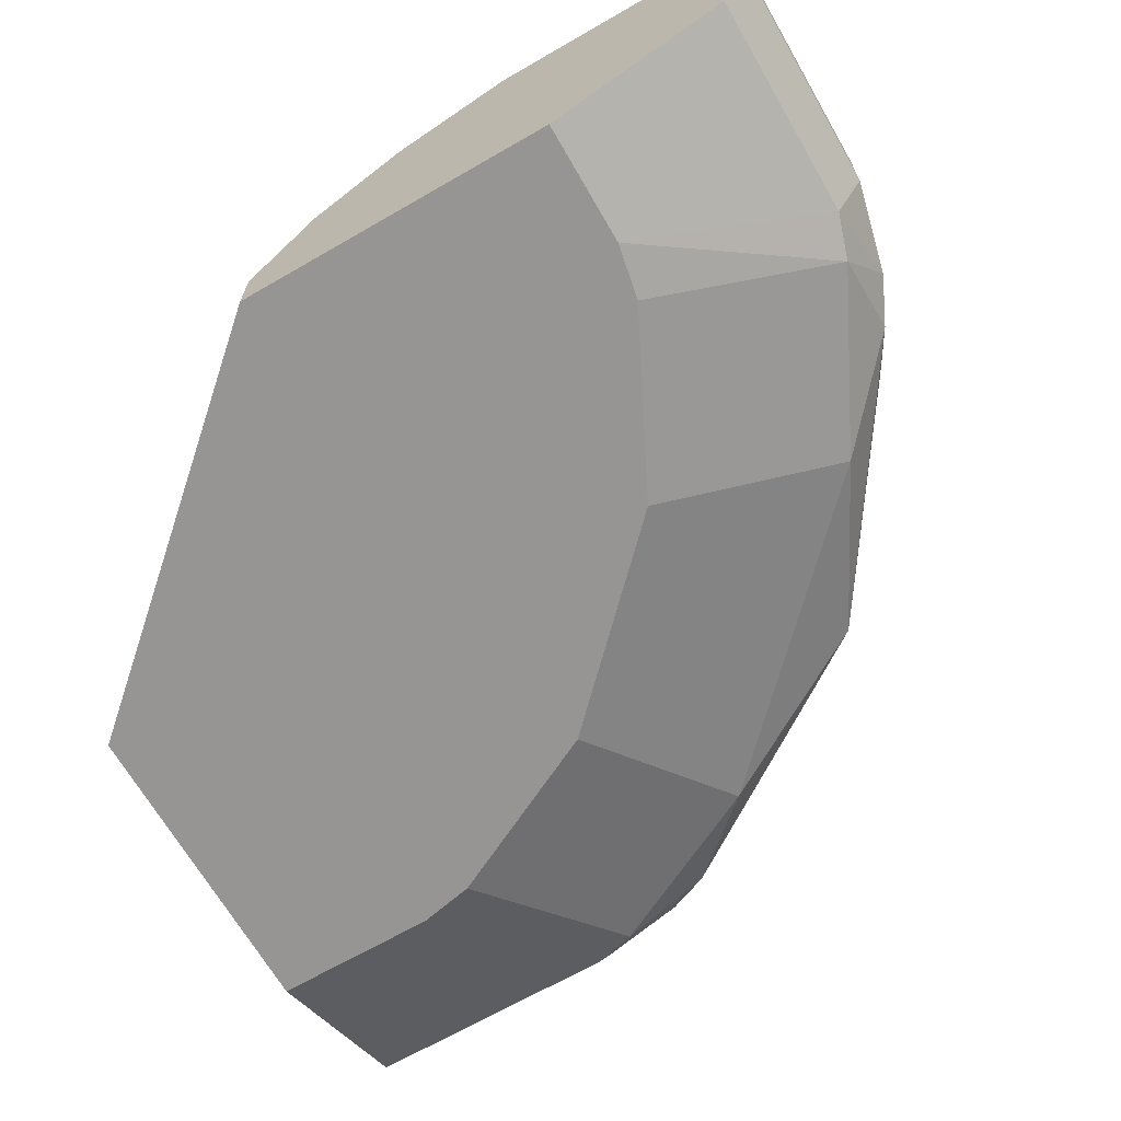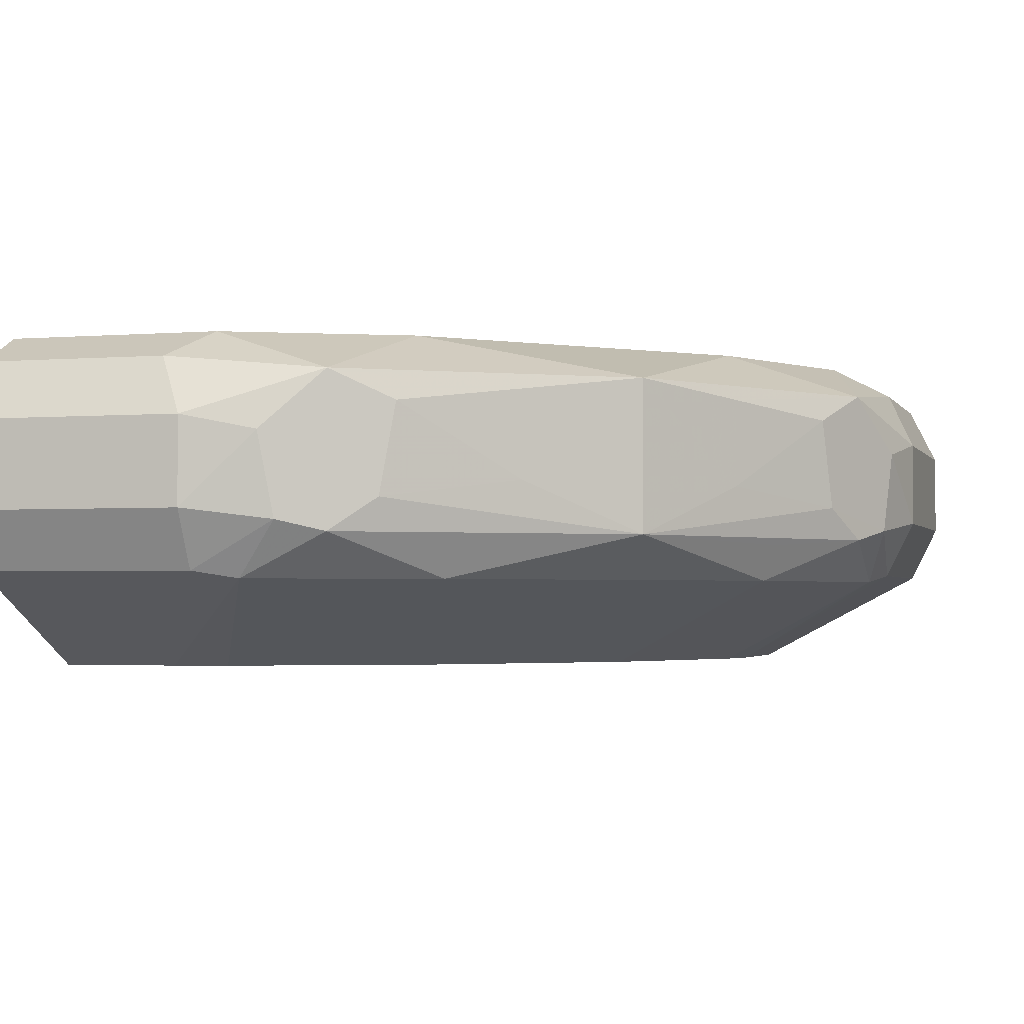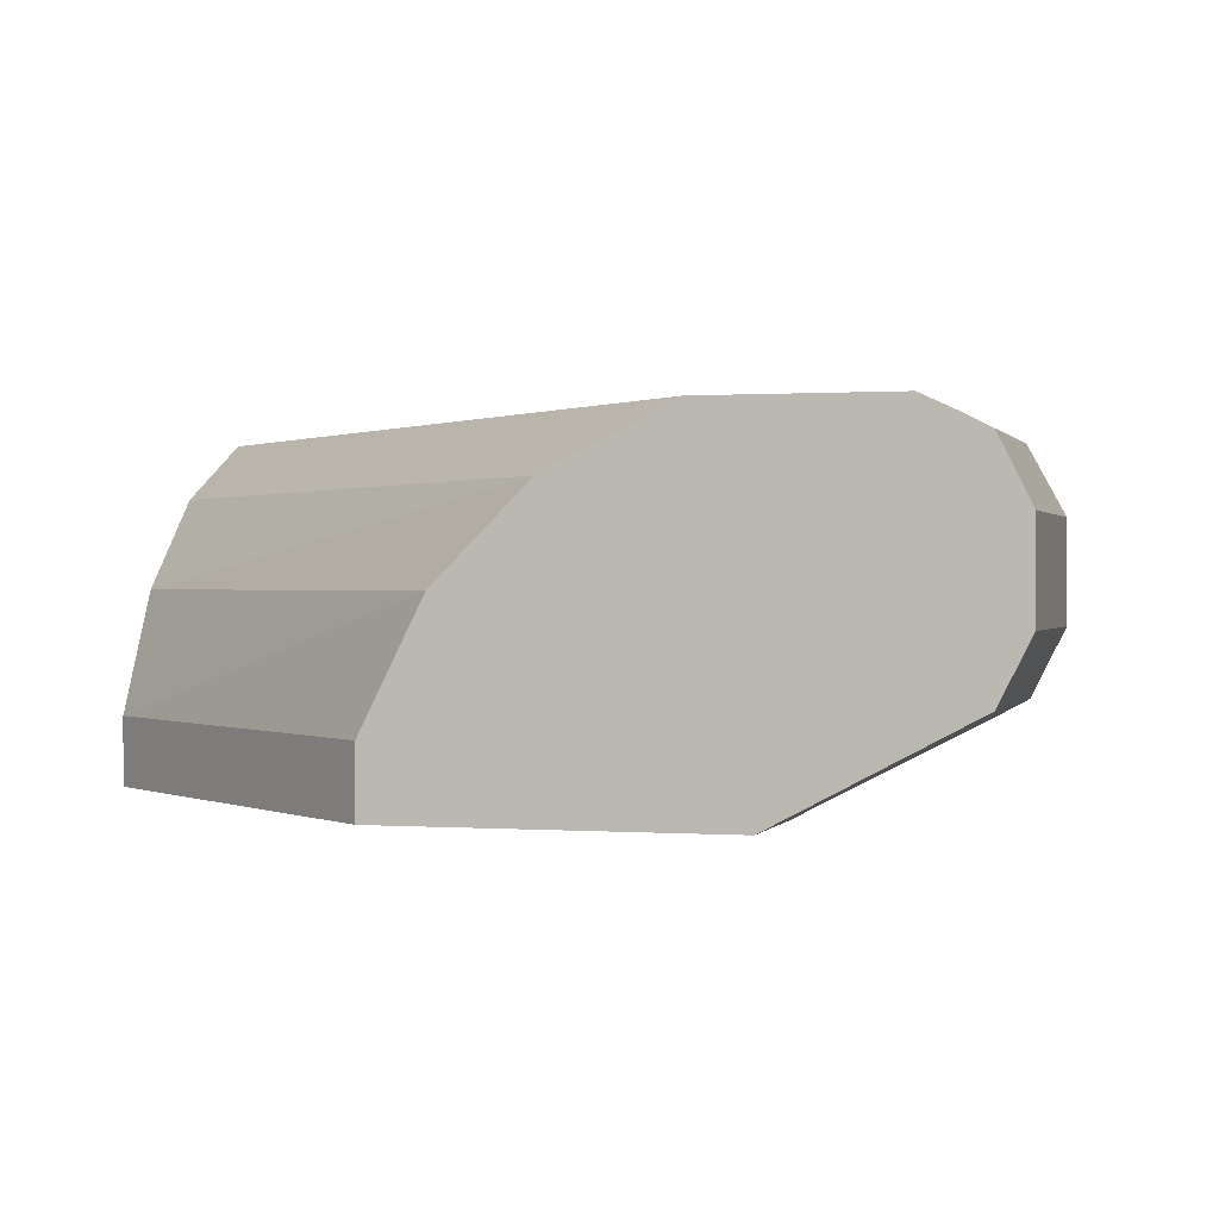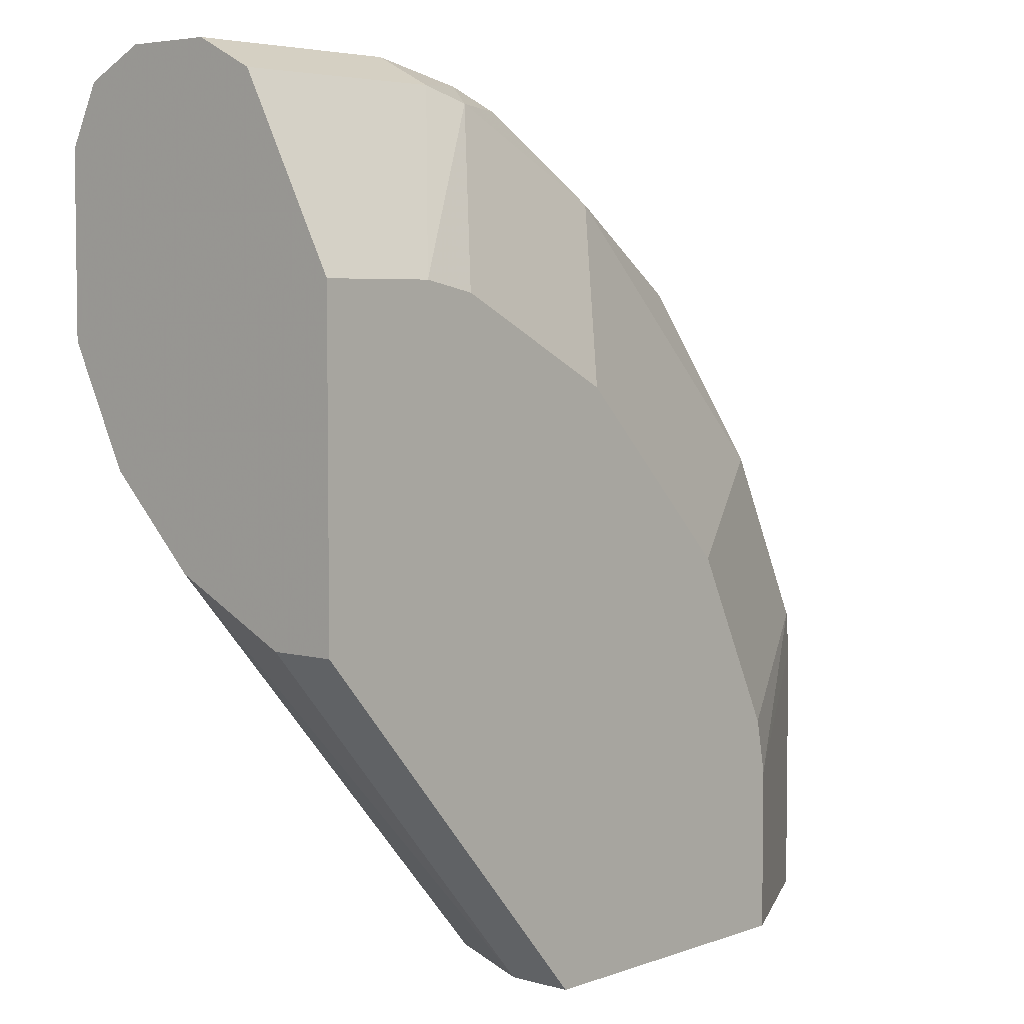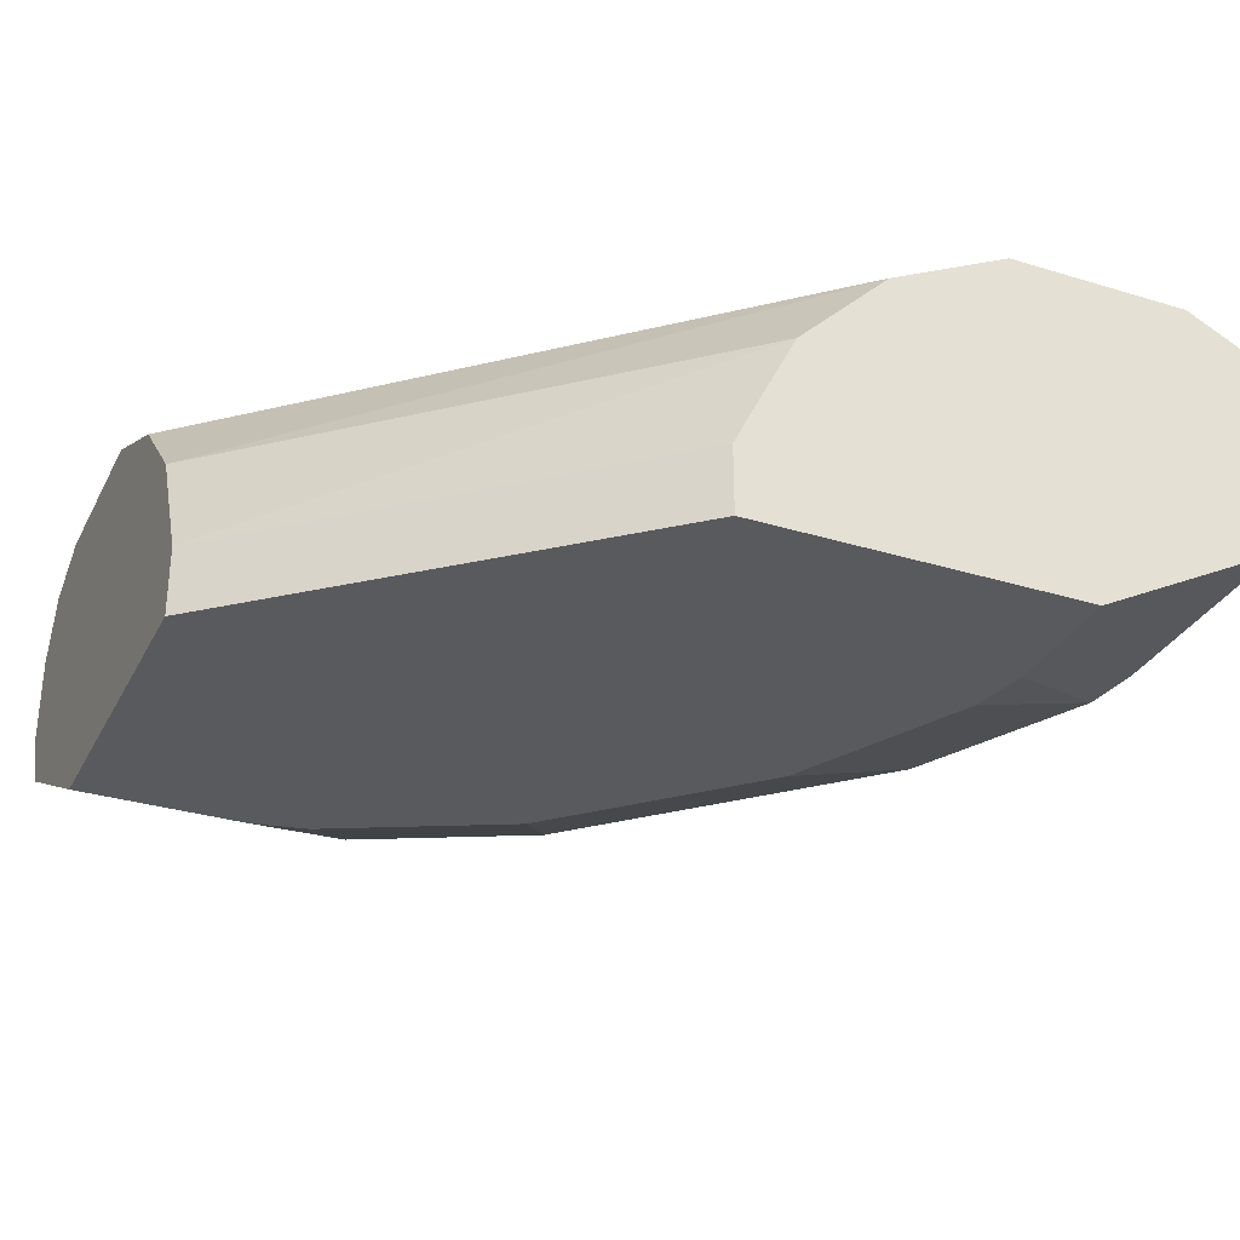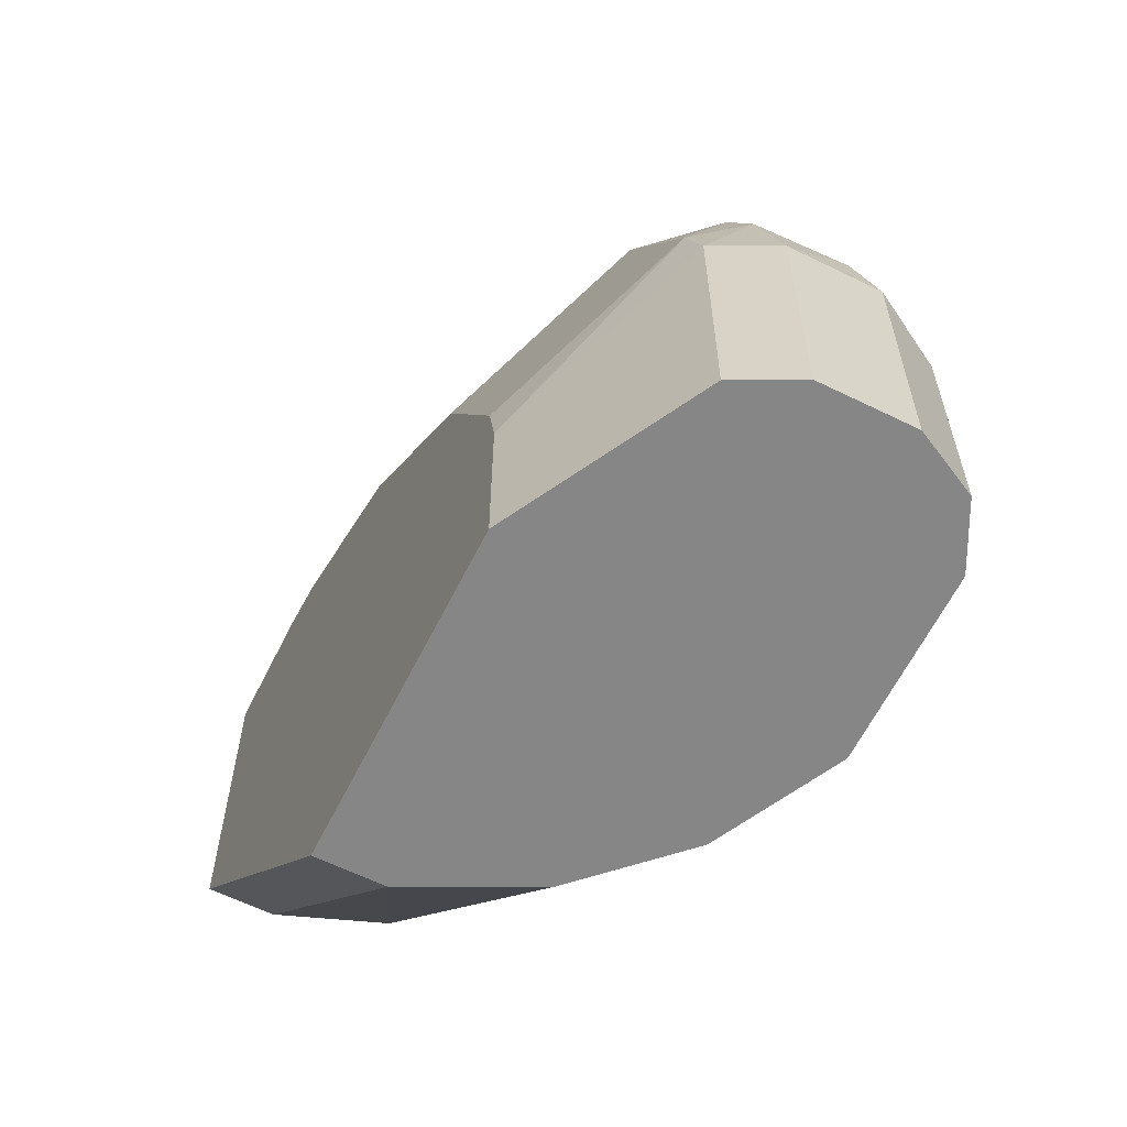
<metadata>
{"format":"obj","ext":"obj","renderer":"f3d","projection":"perspective","resolution":1024,"background":"white","views":[{"elev":-67.6,"azim":-60.0,"up":"+Y"},{"elev":-2.4,"azim":16.3,"up":"+Y"},{"elev":0.5,"azim":-74.3,"up":"+Y"},{"elev":4.8,"azim":-48.5,"up":"+Z"},{"elev":-31.4,"azim":-113.5,"up":"+Y"},{"elev":-62.1,"azim":63.5,"up":"+Z"}]}
</metadata>
<code>
v 0.3968 0.873 0.1191
v 0.3902 0.8664 0.1521
v 0.3968 0.8333 0.1191
v 0.3968 0.873 0.000801
v 0.3836 0.8995 0.1059
v 0.377 0.8928 0.1786
v 0.3869 0.8284 0.1588
v 0.3836 0.8069 0.1191
v 0.3839 0.8074 0.000801
v 0.3968 0.8333 0.000801
v 0.3836 0.8995 0.000801
v 0.3571 0.9127 0.1191
v 0.3174 0.9127 0.1984
v 0.2976 0.8928 0.2976
v 0.3307 0.8862 0.2513
v 0.3637 0.8796 0.205
v 0.3671 0.8383 0.1984
v 0.377 0.8234 0.1786
v 0.377 0.8036 0.1389
v 0.3026 0.7639 0.07449
v 0.3836 0.8069 0.000801
v 0.3571 0.9127 0.000801
v 0.1984 0.9127 0.3174
v 0.1786 0.8928 0.377
v 0.205 0.8796 0.3637
v 0.2976 0.8234 0.2976
v 0.3307 0.8465 0.2513
v 0.3439 0.8201 0.2249
v 0.3373 0.8036 0.2182
v 0.258 0.7639 0.1787
v 0.2976 0.7639 0.09926
v 0.3026 0.7639 0.000801
v 0.2778 0.9127 0.000801
v 0.1191 0.9127 0.3571
v 0.1059 0.8995 0.3836
v 0.1191 0.873 0.3968
v 0.1521 0.8664 0.3902
v 0.1587 0.8284 0.3869
v 0.1786 0.8234 0.377
v 0.1984 0.8383 0.3671
v 0.2513 0.8465 0.3307
v 0.2976 0.8036 0.2579
v 0.2182 0.8036 0.3373
v 0.1786 0.7639 0.258
v 0.1587 0.7639 0.000801
v 0.2518 0.8997 0.000801
v 0.01959 0.9127 0.2778
v 0.01959 0.9127 0.3571
v 0.01959 0.8995 0.3836
v 0.1191 0.8333 0.3968
v 0.01959 0.873 0.3968
v 0.1191 0.8069 0.3836
v 0.1389 0.8036 0.377
v 0.09928 0.7639 0.2977
v 0.1587 0.7937 0.000801
v 0.01959 0.7639 0.1588
v 0.2248 0.8862 0.000801
v 0.01959 0.906 0.2643
v 0.01959 0.8333 0.3968
v 0.01959 0.8069 0.3836
v 0.07447 0.7639 0.3026
v 0.01959 0.7937 0.1588
v 0.01959 0.8067 0.1653
v 0.01959 0.8331 0.1785
v 0.01959 0.8465 0.1852
v 0.159 0.7942 0.000801
v 0.01959 0.7639 0.3026
v 0.1852 0.8465 0.000801
v 0.01959 0.8862 0.2249
v 0.172 0.8201 0.000801
f 1 2 3
f 38 50 52
f 37 50 38
f 36 59 50
f 36 51 59
f 36 50 37
f 35 51 36
f 35 49 51
f 34 49 35
f 34 48 49
f 33 46 47
f 30 43 44
f 30 42 43
f 29 42 30
f 26 43 42
f 38 52 53
f 26 39 43
f 26 41 40
f 26 29 28
f 26 42 29
f 25 40 41
f 24 40 25
f 24 39 40
f 24 38 39
f 24 37 38
f 24 36 37
f 24 35 36
f 24 34 35
f 23 34 24
f 20 45 32
f 20 56 45
f 26 40 39
f 38 53 39
f 39 53 43
f 43 53 44
f 65 70 66
f 65 68 70
f 65 69 68
f 57 69 58
f 57 68 69
f 55 65 66
f 55 64 65
f 55 63 64
f 55 62 63
f 53 61 54
f 52 61 53
f 52 67 61
f 52 60 67
f 50 60 52
f 50 59 60
f 47 57 58
f 47 49 48
f 44 53 54
f 45 56 62
f 45 62 55
f 47 58 69
f 47 69 65
f 47 65 64
f 20 67 56
f 47 64 63
f 47 62 56
f 47 56 67
f 47 67 60
f 47 60 59
f 47 59 51
f 47 51 49
f 47 63 62
f 20 61 67
f 46 57 47
f 20 44 54
f 6 14 15
f 6 13 14
f 6 12 13
f 5 22 12
f 5 11 22
f 5 12 6
f 4 22 11
f 4 33 22
f 4 46 33
f 4 57 46
f 4 68 57
f 4 70 68
f 4 66 70
f 4 55 66
f 6 15 16
f 4 45 55
f 4 9 21
f 4 10 9
f 3 9 10
f 3 8 9
f 3 7 8
f 2 7 3
f 2 6 7
f 1 6 2
f 1 5 6
f 1 11 5
f 1 4 11
f 1 10 4
f 1 3 10
f 20 54 61
f 4 21 32
f 6 16 17
f 4 32 45
f 7 17 18
f 14 26 27
f 14 27 15
f 15 27 16
f 16 27 17
f 17 27 26
f 18 26 28
f 14 41 26
f 18 28 29
f 19 29 30
f 19 30 31
f 19 31 20
f 20 31 30
f 6 17 7
f 20 30 44
f 18 29 19
f 14 25 41
f 17 26 18
f 8 32 21
f 8 19 20
f 8 20 32
f 7 18 19
f 8 21 9
f 12 22 33
f 14 24 25
f 12 33 47
f 12 47 48
f 12 48 34
f 12 34 23
f 12 23 13
f 13 23 14
f 14 23 24
f 7 19 8

</code>
